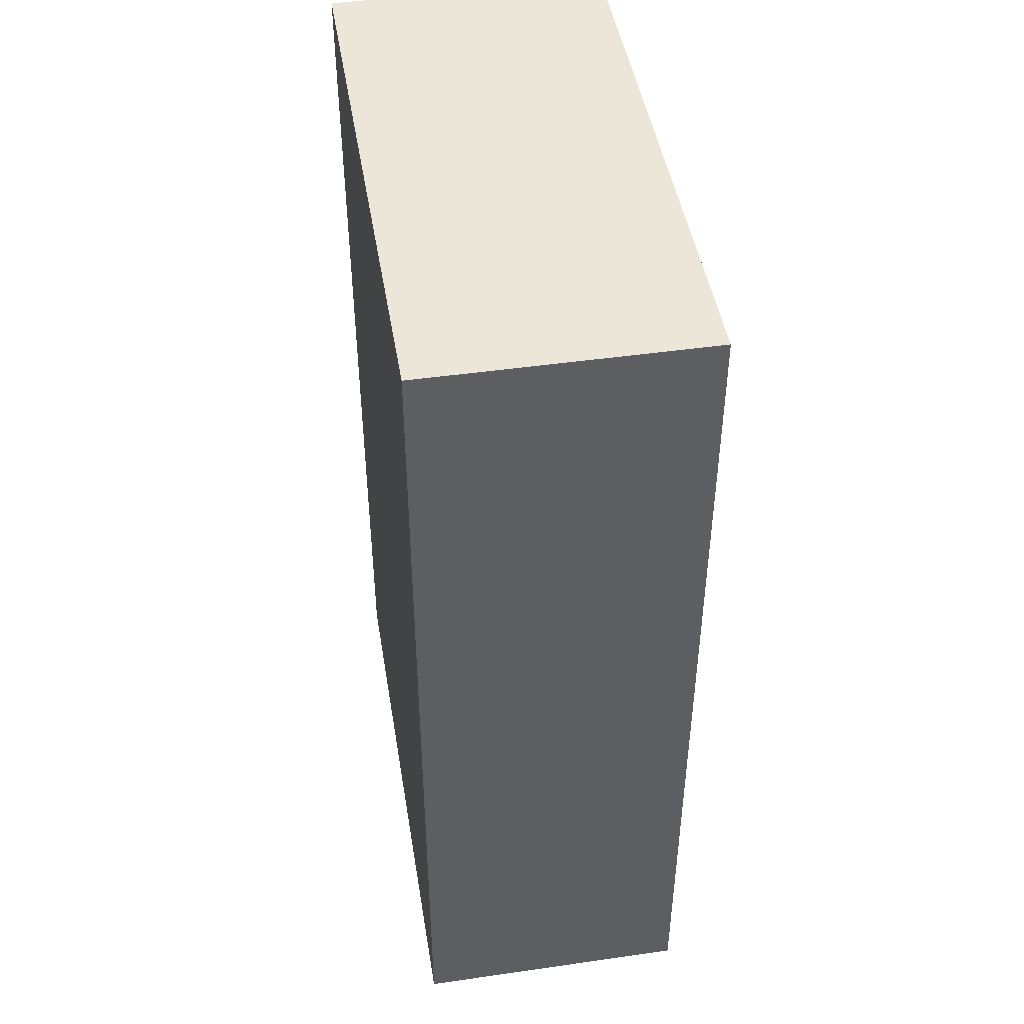
<metadata>
{"format":"obj","ext":"obj","renderer":"f3d","projection":"perspective","resolution":1024,"background":"white","views":[{"elev":46.3,"azim":-99.3,"up":"+Z"}]}
</metadata>
<code>
v -0.5007 -0.2426 -0.8309
v 0.5007 -0.2426 -0.8309
v -0.5007 -0.2426 0.8309
v 0.5007 -0.2426 0.8309
v -0.5007 0.2426 -0.8309
v 0.5007 0.2426 -0.8309
v -0.5007 0.2426 0.8309
v 0.5007 0.2426 0.8309
v 0 0.2426 0
v 0.5007 0.2426 0
v 0 0.2426 -0.8309
v -0.5007 0.2426 0
v 0 0.2426 0.8309
v -0.5007 -0.2426 0
v -0.5007 0 0
v -0.5007 0 -0.8309
v -0.5007 0 0.8309
v 0 -0.2426 -0.8309
v 0 -0.2426 0
v 0.5007 -0.2426 0
v 0 -0.2426 0.8309
v 0.5007 0 -0.8309
v 0.5007 0 0
v 0.5007 0 0.8309
v 0 0 0.8309
v 0 0 -0.8309
v -0.2503 0.2426 -0.4155
v 0 0.2426 -0.4155
v -0.2503 0.2426 -0.8309
v 0.2503 0.2426 0.4155
v 0.5007 0.2426 0.4155
v 0.2503 0.2426 0
v 0.5007 0.2426 -0.4155
v 0.2503 0.2426 -0.8309
v 0.2503 0.2426 -0.4155
v -0.5007 0.2426 -0.4155
v -0.2503 0.2426 0
v -0.5007 0.2426 0.4155
v -0.2503 0.2426 0.8309
v -0.2503 0.2426 0.4155
v 0.2503 0.2426 0.8309
v 0 0.2426 0.4155
v -0.5007 -0.2426 -0.4155
v -0.5007 -0.1213 -0.4155
v -0.5007 -0.1213 -0.8309
v -0.5007 -0.2426 0.4155
v -0.5007 -0.1213 0.4155
v -0.5007 -0.1213 0
v -0.5007 0.1213 -0.4155
v -0.5007 0.1213 -0.8309
v -0.5007 0 -0.4155
v -0.5007 -0.1213 0.8309
v -0.5007 0 0.4155
v -0.5007 0.1213 0.8309
v -0.5007 0.1213 0.4155
v -0.5007 0.1213 0
v -0.2503 -0.2426 -0.8309
v -0.2503 -0.2426 -0.4155
v 0.2503 -0.2426 -0.8309
v 0.2503 -0.2426 -0.4155
v 0 -0.2426 -0.4155
v -0.2503 -0.2426 0.4155
v -0.2503 -0.2426 0
v 0.5007 -0.2426 -0.4155
v 0.2503 -0.2426 0
v 0.5007 -0.2426 0.4155
v 0.2503 -0.2426 0.8309
v 0.2503 -0.2426 0.4155
v -0.2503 -0.2426 0.8309
v 0 -0.2426 0.4155
v 0.5007 -0.1213 -0.8309
v 0.5007 0 -0.4155
v 0.5007 -0.1213 -0.4155
v 0.5007 0.1213 -0.8309
v 0.5007 0.1213 -0.4155
v 0.5007 0.1213 0.4155
v 0.5007 0.1213 0
v 0.5007 -0.1213 0
v 0.5007 0.1213 0.8309
v 0.5007 0 0.4155
v 0.5007 -0.1213 0.8309
v 0.5007 -0.1213 0.4155
v 0 -0.1213 0.8309
v -0.2503 -0.1213 0.8309
v 0.2503 -0.1213 0.8309
v 0.2503 0.1213 0.8309
v 0.2503 0 0.8309
v -0.2503 0 0.8309
v 0 0.1213 0.8309
v -0.2503 0.1213 0.8309
v -0.2503 -0.1213 -0.8309
v -0.2503 0.1213 -0.8309
v -0.2503 0 -0.8309
v 0.2503 -0.1213 -0.8309
v 0 -0.1213 -0.8309
v 0.2503 0 -0.8309
v 0 0.1213 -0.8309
v 0.2503 0.1213 -0.8309
v -0.3755 0.2426 -0.6232
v -0.2503 0.2426 -0.6232
v -0.3755 0.2426 -0.8309
v -0.1252 0.2426 -0.2077
v 0 0.2426 -0.2077
v -0.1252 0.2426 -0.4155
v 0 0.2426 -0.6232
v -0.1252 0.2426 -0.8309
v -0.1252 0.2426 -0.6232
v 0.1252 0.2426 0.2077
v 0.2503 0.2426 0.2077
v 0.1252 0.2426 0
v 0.3755 0.2426 0.6232
v 0.5007 0.2426 0.6232
v 0.3755 0.2426 0.4155
v 0.5007 0.2426 0.2077
v 0.3755 0.2426 0
v 0.3755 0.2426 0.2077
v 0.5007 0.2426 -0.2077
v 0.3755 0.2426 -0.4155
v 0.3755 0.2426 -0.2077
v 0.5007 0.2426 -0.6232
v 0.3755 0.2426 -0.8309
v 0.3755 0.2426 -0.6232
v 0.1252 0.2426 -0.8309
v 0.1252 0.2426 -0.6232
v 0.2503 0.2426 -0.6232
v 0.1252 0.2426 -0.2077
v 0.2503 0.2426 -0.2077
v 0.1252 0.2426 -0.4155
v -0.5007 0.2426 -0.6232
v -0.3755 0.2426 -0.4155
v -0.5007 0.2426 -0.2077
v -0.3755 0.2426 0
v -0.3755 0.2426 -0.2077
v -0.1252 0.2426 0
v -0.2503 0.2426 -0.2077
v -0.5007 0.2426 0.2077
v -0.3755 0.2426 0.4155
v -0.3755 0.2426 0.2077
v -0.5007 0.2426 0.6232
v -0.3755 0.2426 0.8309
v -0.3755 0.2426 0.6232
v -0.1252 0.2426 0.8309
v -0.1252 0.2426 0.6232
v -0.2503 0.2426 0.6232
v 0.1252 0.2426 0.8309
v 0.1252 0.2426 0.6232
v 0 0.2426 0.6232
v 0.3755 0.2426 0.8309
v 0.2503 0.2426 0.6232
v 0 0.2426 0.2077
v 0.1252 0.2426 0.4155
v -0.2503 0.2426 0.2077
v -0.1252 0.2426 0.4155
v -0.1252 0.2426 0.2077
v -0.5007 -0.2426 -0.6232
v -0.5007 -0.182 -0.6232
v -0.5007 -0.182 -0.8309
v -0.5007 -0.2426 -0.2077
v -0.5007 -0.182 -0.2077
v -0.5007 -0.182 -0.4155
v -0.5007 -0.06066 -0.6232
v -0.5007 -0.06066 -0.8309
v -0.5007 -0.1213 -0.6232
v -0.5007 -0.2426 0.2077
v -0.5007 -0.182 0.2077
v -0.5007 -0.182 0
v -0.5007 -0.2426 0.6232
v -0.5007 -0.182 0.6232
v -0.5007 -0.182 0.4155
v -0.5007 -0.06066 0.2077
v -0.5007 -0.06066 0
v -0.5007 -0.1213 0.2077
v -0.5007 0.06066 -0.2077
v -0.5007 0.06066 -0.4155
v -0.5007 0 -0.2077
v -0.5007 0.182 -0.6232
v -0.5007 0.182 -0.8309
v -0.5007 0.1213 -0.6232
v -0.5007 0.06066 -0.8309
v -0.5007 0 -0.6232
v -0.5007 0.06066 -0.6232
v -0.5007 -0.1213 -0.2077
v -0.5007 -0.06066 -0.2077
v -0.5007 -0.06066 -0.4155
v -0.5007 -0.182 0.8309
v -0.5007 -0.1213 0.6232
v -0.5007 -0.06066 0.8309
v -0.5007 0 0.6232
v -0.5007 -0.06066 0.6232
v -0.5007 0 0.2077
v -0.5007 -0.06066 0.4155
v -0.5007 0.06066 0.8309
v -0.5007 0.1213 0.6232
v -0.5007 0.06066 0.6232
v -0.5007 0.182 0.8309
v -0.5007 0.182 0.6232
v -0.5007 0.182 0.2077
v -0.5007 0.182 0.4155
v -0.5007 0.182 -0.2077
v -0.5007 0.182 0
v -0.5007 0.182 -0.4155
v -0.5007 0.06066 0
v -0.5007 0.1213 -0.2077
v -0.5007 0.06066 0.4155
v -0.5007 0.1213 0.2077
v -0.5007 0.06066 0.2077
v -0.3755 -0.2426 -0.8309
v -0.3755 -0.2426 -0.6232
v -0.1252 -0.2426 -0.8309
v -0.1252 -0.2426 -0.6232
v -0.2503 -0.2426 -0.6232
v -0.3755 -0.2426 -0.2077
v -0.3755 -0.2426 -0.4155
v 0.1252 -0.2426 -0.8309
v 0.1252 -0.2426 -0.6232
v 0 -0.2426 -0.6232
v 0.3755 -0.2426 -0.8309
v 0.3755 -0.2426 -0.6232
v 0.2503 -0.2426 -0.6232
v 0.1252 -0.2426 -0.2077
v 0 -0.2426 -0.2077
v 0.1252 -0.2426 -0.4155
v -0.1252 -0.2426 0.2077
v -0.2503 -0.2426 0.2077
v -0.1252 -0.2426 0
v -0.3755 -0.2426 0.6232
v -0.3755 -0.2426 0.4155
v -0.3755 -0.2426 0
v -0.3755 -0.2426 0.2077
v -0.1252 -0.2426 -0.4155
v -0.1252 -0.2426 -0.2077
v -0.2503 -0.2426 -0.2077
v 0.5007 -0.2426 -0.6232
v 0.3755 -0.2426 -0.4155
v 0.5007 -0.2426 -0.2077
v 0.3755 -0.2426 0
v 0.3755 -0.2426 -0.2077
v 0.1252 -0.2426 0
v 0.2503 -0.2426 -0.2077
v 0.5007 -0.2426 0.2077
v 0.3755 -0.2426 0.4155
v 0.3755 -0.2426 0.2077
v 0.5007 -0.2426 0.6232
v 0.3755 -0.2426 0.8309
v 0.3755 -0.2426 0.6232
v 0.1252 -0.2426 0.8309
v 0.1252 -0.2426 0.6232
v 0.2503 -0.2426 0.6232
v -0.1252 -0.2426 0.8309
v -0.1252 -0.2426 0.6232
v 0 -0.2426 0.6232
v -0.3755 -0.2426 0.8309
v -0.2503 -0.2426 0.6232
v 0 -0.2426 0.2077
v -0.1252 -0.2426 0.4155
v 0.2503 -0.2426 0.2077
v 0.1252 -0.2426 0.4155
v 0.1252 -0.2426 0.2077
v 0.5007 -0.182 -0.8309
v 0.5007 -0.1213 -0.6232
v 0.5007 -0.182 -0.6232
v 0.5007 -0.06066 -0.8309
v 0.5007 0 -0.6232
v 0.5007 -0.06066 -0.6232
v 0.5007 0 -0.2077
v 0.5007 -0.06066 -0.2077
v 0.5007 -0.06066 -0.4155
v 0.5007 0.06066 -0.8309
v 0.5007 0.1213 -0.6232
v 0.5007 0.06066 -0.6232
v 0.5007 0.182 -0.8309
v 0.5007 0.182 -0.6232
v 0.5007 0.182 -0.2077
v 0.5007 0.182 -0.4155
v 0.5007 0.182 0.2077
v 0.5007 0.182 0
v 0.5007 0.182 0.6232
v 0.5007 0.182 0.4155
v 0.5007 0.06066 0.2077
v 0.5007 0.06066 0
v 0.5007 0.1213 0.2077
v 0.5007 0.06066 -0.4155
v 0.5007 0.1213 -0.2077
v 0.5007 0.06066 -0.2077
v 0.5007 -0.182 -0.4155
v 0.5007 -0.06066 0
v 0.5007 -0.1213 -0.2077
v 0.5007 -0.182 0
v 0.5007 -0.182 -0.2077
v 0.5007 0.06066 0.4155
v 0.5007 0 0.2077
v 0.5007 0.182 0.8309
v 0.5007 0.1213 0.6232
v 0.5007 0.06066 0.8309
v 0.5007 0 0.6232
v 0.5007 0.06066 0.6232
v 0.5007 -0.06066 0.8309
v 0.5007 -0.1213 0.6232
v 0.5007 -0.06066 0.6232
v 0.5007 -0.182 0.8309
v 0.5007 -0.182 0.6232
v 0.5007 -0.182 0.2077
v 0.5007 -0.182 0.4155
v 0.5007 -0.06066 0.2077
v 0.5007 -0.06066 0.4155
v 0.5007 -0.1213 0.2077
v -0.2503 -0.182 0.8309
v -0.3755 -0.182 0.8309
v 0 -0.182 0.8309
v -0.1252 -0.182 0.8309
v 0 -0.06066 0.8309
v -0.1252 -0.06066 0.8309
v -0.1252 -0.1213 0.8309
v 0.2503 -0.182 0.8309
v 0.1252 -0.182 0.8309
v 0.3755 -0.182 0.8309
v 0.3755 -0.06066 0.8309
v 0.3755 -0.1213 0.8309
v 0.3755 0.06066 0.8309
v 0.3755 0 0.8309
v 0.3755 0.182 0.8309
v 0.3755 0.1213 0.8309
v 0.1252 0.06066 0.8309
v 0.1252 0 0.8309
v 0.2503 0.06066 0.8309
v 0.1252 -0.1213 0.8309
v 0.2503 -0.06066 0.8309
v 0.1252 -0.06066 0.8309
v -0.3755 -0.1213 0.8309
v -0.1252 0 0.8309
v -0.2503 -0.06066 0.8309
v -0.3755 0 0.8309
v -0.3755 -0.06066 0.8309
v 0.1252 0.1213 0.8309
v 0 0.06066 0.8309
v 0.2503 0.182 0.8309
v 0 0.182 0.8309
v 0.1252 0.182 0.8309
v -0.2503 0.182 0.8309
v -0.1252 0.182 0.8309
v -0.3755 0.182 0.8309
v -0.3755 0.06066 0.8309
v -0.3755 0.1213 0.8309
v -0.1252 0.06066 0.8309
v -0.1252 0.1213 0.8309
v -0.2503 0.06066 0.8309
v -0.3755 -0.182 -0.8309
v -0.3755 -0.06066 -0.8309
v -0.3755 -0.1213 -0.8309
v -0.1252 -0.182 -0.8309
v -0.2503 -0.182 -0.8309
v -0.3755 0.06066 -0.8309
v -0.3755 0 -0.8309
v -0.3755 0.182 -0.8309
v -0.3755 0.1213 -0.8309
v -0.1252 0.06066 -0.8309
v -0.1252 0 -0.8309
v -0.2503 0.06066 -0.8309
v 0.1252 -0.06066 -0.8309
v 0.1252 -0.1213 -0.8309
v 0 -0.06066 -0.8309
v 0.3755 -0.182 -0.8309
v 0.2503 -0.182 -0.8309
v 0 -0.182 -0.8309
v 0.1252 -0.182 -0.8309
v -0.2503 -0.06066 -0.8309
v -0.1252 -0.06066 -0.8309
v -0.1252 -0.1213 -0.8309
v 0.3755 -0.1213 -0.8309
v 0.1252 0 -0.8309
v 0.2503 -0.06066 -0.8309
v 0.3755 0 -0.8309
v 0.3755 -0.06066 -0.8309
v -0.1252 0.1213 -0.8309
v 0 0.06066 -0.8309
v -0.2503 0.182 -0.8309
v 0 0.182 -0.8309
v -0.1252 0.182 -0.8309
v 0.2503 0.182 -0.8309
v 0.1252 0.182 -0.8309
v 0.3755 0.182 -0.8309
v 0.3755 0.06066 -0.8309
v 0.3755 0.1213 -0.8309
v 0.1252 0.06066 -0.8309
v 0.1252 0.1213 -0.8309
v 0.2503 0.06066 -0.8309
f 5 99 101
f 99 27 100
f 100 29 101
f 99 100 101
f 27 102 104
f 102 9 103
f 103 28 104
f 102 103 104
f 28 105 107
f 105 11 106
f 106 29 107
f 105 106 107
f 27 104 100
f 104 28 107
f 107 29 100
f 104 107 100
f 9 108 110
f 108 30 109
f 109 32 110
f 108 109 110
f 30 111 113
f 111 8 112
f 112 31 113
f 111 112 113
f 31 114 116
f 114 10 115
f 115 32 116
f 114 115 116
f 30 113 109
f 113 31 116
f 116 32 109
f 113 116 109
f 10 117 119
f 117 33 118
f 118 35 119
f 117 118 119
f 33 120 122
f 120 6 121
f 121 34 122
f 120 121 122
f 34 123 125
f 123 11 124
f 124 35 125
f 123 124 125
f 33 122 118
f 122 34 125
f 125 35 118
f 122 125 118
f 9 110 103
f 110 32 126
f 126 28 103
f 110 126 103
f 32 115 127
f 115 10 119
f 119 35 127
f 115 119 127
f 35 124 128
f 124 11 105
f 105 28 128
f 124 105 128
f 32 127 126
f 127 35 128
f 128 28 126
f 127 128 126
f 5 129 99
f 129 36 130
f 130 27 99
f 129 130 99
f 36 131 133
f 131 12 132
f 132 37 133
f 131 132 133
f 37 134 135
f 134 9 102
f 102 27 135
f 134 102 135
f 36 133 130
f 133 37 135
f 135 27 130
f 133 135 130
f 12 136 138
f 136 38 137
f 137 40 138
f 136 137 138
f 38 139 141
f 139 7 140
f 140 39 141
f 139 140 141
f 39 142 144
f 142 13 143
f 143 40 144
f 142 143 144
f 38 141 137
f 141 39 144
f 144 40 137
f 141 144 137
f 13 145 147
f 145 41 146
f 146 42 147
f 145 146 147
f 41 148 149
f 148 8 111
f 111 30 149
f 148 111 149
f 30 108 151
f 108 9 150
f 150 42 151
f 108 150 151
f 41 149 146
f 149 30 151
f 151 42 146
f 149 151 146
f 12 138 132
f 138 40 152
f 152 37 132
f 138 152 132
f 40 143 153
f 143 13 147
f 147 42 153
f 143 147 153
f 42 150 154
f 150 9 134
f 134 37 154
f 150 134 154
f 40 153 152
f 153 42 154
f 154 37 152
f 153 154 152
f 1 155 157
f 155 43 156
f 156 45 157
f 155 156 157
f 43 158 160
f 158 14 159
f 159 44 160
f 158 159 160
f 44 161 163
f 161 16 162
f 162 45 163
f 161 162 163
f 43 160 156
f 160 44 163
f 163 45 156
f 160 163 156
f 14 164 166
f 164 46 165
f 165 48 166
f 164 165 166
f 46 167 169
f 167 3 168
f 168 47 169
f 167 168 169
f 47 170 172
f 170 15 171
f 171 48 172
f 170 171 172
f 46 169 165
f 169 47 172
f 172 48 165
f 169 172 165
f 15 173 175
f 173 49 174
f 174 51 175
f 173 174 175
f 49 176 178
f 176 5 177
f 177 50 178
f 176 177 178
f 50 179 181
f 179 16 180
f 180 51 181
f 179 180 181
f 49 178 174
f 178 50 181
f 181 51 174
f 178 181 174
f 14 166 159
f 166 48 182
f 182 44 159
f 166 182 159
f 48 171 183
f 171 15 175
f 175 51 183
f 171 175 183
f 51 180 184
f 180 16 161
f 161 44 184
f 180 161 184
f 48 183 182
f 183 51 184
f 184 44 182
f 183 184 182
f 3 185 168
f 185 52 186
f 186 47 168
f 185 186 168
f 52 187 189
f 187 17 188
f 188 53 189
f 187 188 189
f 53 190 191
f 190 15 170
f 170 47 191
f 190 170 191
f 52 189 186
f 189 53 191
f 191 47 186
f 189 191 186
f 17 192 194
f 192 54 193
f 193 55 194
f 192 193 194
f 54 195 196
f 195 7 139
f 139 38 196
f 195 139 196
f 38 136 198
f 136 12 197
f 197 55 198
f 136 197 198
f 54 196 193
f 196 38 198
f 198 55 193
f 196 198 193
f 12 131 200
f 131 36 199
f 199 56 200
f 131 199 200
f 36 129 201
f 129 5 176
f 176 49 201
f 129 176 201
f 49 173 203
f 173 15 202
f 202 56 203
f 173 202 203
f 36 201 199
f 201 49 203
f 203 56 199
f 201 203 199
f 17 194 188
f 194 55 204
f 204 53 188
f 194 204 188
f 55 197 205
f 197 12 200
f 200 56 205
f 197 200 205
f 56 202 206
f 202 15 190
f 190 53 206
f 202 190 206
f 55 205 204
f 205 56 206
f 206 53 204
f 205 206 204
f 1 207 155
f 207 57 208
f 208 43 155
f 207 208 155
f 57 209 211
f 209 18 210
f 210 58 211
f 209 210 211
f 58 212 213
f 212 14 158
f 158 43 213
f 212 158 213
f 57 211 208
f 211 58 213
f 213 43 208
f 211 213 208
f 18 214 216
f 214 59 215
f 215 61 216
f 214 215 216
f 59 217 219
f 217 2 218
f 218 60 219
f 217 218 219
f 60 220 222
f 220 19 221
f 221 61 222
f 220 221 222
f 59 219 215
f 219 60 222
f 222 61 215
f 219 222 215
f 19 223 225
f 223 62 224
f 224 63 225
f 223 224 225
f 62 226 227
f 226 3 167
f 167 46 227
f 226 167 227
f 46 164 229
f 164 14 228
f 228 63 229
f 164 228 229
f 62 227 224
f 227 46 229
f 229 63 224
f 227 229 224
f 18 216 210
f 216 61 230
f 230 58 210
f 216 230 210
f 61 221 231
f 221 19 225
f 225 63 231
f 221 225 231
f 63 228 232
f 228 14 212
f 212 58 232
f 228 212 232
f 61 231 230
f 231 63 232
f 232 58 230
f 231 232 230
f 2 233 218
f 233 64 234
f 234 60 218
f 233 234 218
f 64 235 237
f 235 20 236
f 236 65 237
f 235 236 237
f 65 238 239
f 238 19 220
f 220 60 239
f 238 220 239
f 64 237 234
f 237 65 239
f 239 60 234
f 237 239 234
f 20 240 242
f 240 66 241
f 241 68 242
f 240 241 242
f 66 243 245
f 243 4 244
f 244 67 245
f 243 244 245
f 67 246 248
f 246 21 247
f 247 68 248
f 246 247 248
f 66 245 241
f 245 67 248
f 248 68 241
f 245 248 241
f 21 249 251
f 249 69 250
f 250 70 251
f 249 250 251
f 69 252 253
f 252 3 226
f 226 62 253
f 252 226 253
f 62 223 255
f 223 19 254
f 254 70 255
f 223 254 255
f 69 253 250
f 253 62 255
f 255 70 250
f 253 255 250
f 20 242 236
f 242 68 256
f 256 65 236
f 242 256 236
f 68 247 257
f 247 21 251
f 251 70 257
f 247 251 257
f 70 254 258
f 254 19 238
f 238 65 258
f 254 238 258
f 68 257 256
f 257 70 258
f 258 65 256
f 257 258 256
f 2 259 261
f 259 71 260
f 260 73 261
f 259 260 261
f 71 262 264
f 262 22 263
f 263 72 264
f 262 263 264
f 72 265 267
f 265 23 266
f 266 73 267
f 265 266 267
f 71 264 260
f 264 72 267
f 267 73 260
f 264 267 260
f 22 268 270
f 268 74 269
f 269 75 270
f 268 269 270
f 74 271 272
f 271 6 120
f 120 33 272
f 271 120 272
f 33 117 274
f 117 10 273
f 273 75 274
f 117 273 274
f 74 272 269
f 272 33 274
f 274 75 269
f 272 274 269
f 10 114 276
f 114 31 275
f 275 77 276
f 114 275 276
f 31 112 278
f 112 8 277
f 277 76 278
f 112 277 278
f 76 279 281
f 279 23 280
f 280 77 281
f 279 280 281
f 31 278 275
f 278 76 281
f 281 77 275
f 278 281 275
f 22 270 263
f 270 75 282
f 282 72 263
f 270 282 263
f 75 273 283
f 273 10 276
f 276 77 283
f 273 276 283
f 77 280 284
f 280 23 265
f 265 72 284
f 280 265 284
f 75 283 282
f 283 77 284
f 284 72 282
f 283 284 282
f 2 261 233
f 261 73 285
f 285 64 233
f 261 285 233
f 73 266 287
f 266 23 286
f 286 78 287
f 266 286 287
f 78 288 289
f 288 20 235
f 235 64 289
f 288 235 289
f 73 287 285
f 287 78 289
f 289 64 285
f 287 289 285
f 23 279 291
f 279 76 290
f 290 80 291
f 279 290 291
f 76 277 293
f 277 8 292
f 292 79 293
f 277 292 293
f 79 294 296
f 294 24 295
f 295 80 296
f 294 295 296
f 76 293 290
f 293 79 296
f 296 80 290
f 293 296 290
f 24 297 299
f 297 81 298
f 298 82 299
f 297 298 299
f 81 300 301
f 300 4 243
f 243 66 301
f 300 243 301
f 66 240 303
f 240 20 302
f 302 82 303
f 240 302 303
f 81 301 298
f 301 66 303
f 303 82 298
f 301 303 298
f 23 291 286
f 291 80 304
f 304 78 286
f 291 304 286
f 80 295 305
f 295 24 299
f 299 82 305
f 295 299 305
f 82 302 306
f 302 20 288
f 288 78 306
f 302 288 306
f 80 305 304
f 305 82 306
f 306 78 304
f 305 306 304
f 3 252 308
f 252 69 307
f 307 84 308
f 252 307 308
f 69 249 310
f 249 21 309
f 309 83 310
f 249 309 310
f 83 311 313
f 311 25 312
f 312 84 313
f 311 312 313
f 69 310 307
f 310 83 313
f 313 84 307
f 310 313 307
f 21 246 315
f 246 67 314
f 314 85 315
f 246 314 315
f 67 244 316
f 244 4 300
f 300 81 316
f 244 300 316
f 81 297 318
f 297 24 317
f 317 85 318
f 297 317 318
f 67 316 314
f 316 81 318
f 318 85 314
f 316 318 314
f 24 294 320
f 294 79 319
f 319 87 320
f 294 319 320
f 79 292 322
f 292 8 321
f 321 86 322
f 292 321 322
f 86 323 325
f 323 25 324
f 324 87 325
f 323 324 325
f 79 322 319
f 322 86 325
f 325 87 319
f 322 325 319
f 21 315 309
f 315 85 326
f 326 83 309
f 315 326 309
f 85 317 327
f 317 24 320
f 320 87 327
f 317 320 327
f 87 324 328
f 324 25 311
f 311 83 328
f 324 311 328
f 85 327 326
f 327 87 328
f 328 83 326
f 327 328 326
f 3 308 185
f 308 84 329
f 329 52 185
f 308 329 185
f 84 312 331
f 312 25 330
f 330 88 331
f 312 330 331
f 88 332 333
f 332 17 187
f 187 52 333
f 332 187 333
f 84 331 329
f 331 88 333
f 333 52 329
f 331 333 329
f 25 323 335
f 323 86 334
f 334 89 335
f 323 334 335
f 86 321 336
f 321 8 148
f 148 41 336
f 321 148 336
f 41 145 338
f 145 13 337
f 337 89 338
f 145 337 338
f 86 336 334
f 336 41 338
f 338 89 334
f 336 338 334
f 13 142 340
f 142 39 339
f 339 90 340
f 142 339 340
f 39 140 341
f 140 7 195
f 195 54 341
f 140 195 341
f 54 192 343
f 192 17 342
f 342 90 343
f 192 342 343
f 39 341 339
f 341 54 343
f 343 90 339
f 341 343 339
f 25 335 330
f 335 89 344
f 344 88 330
f 335 344 330
f 89 337 345
f 337 13 340
f 340 90 345
f 337 340 345
f 90 342 346
f 342 17 332
f 332 88 346
f 342 332 346
f 89 345 344
f 345 90 346
f 346 88 344
f 345 346 344
f 1 157 207
f 157 45 347
f 347 57 207
f 157 347 207
f 45 162 349
f 162 16 348
f 348 91 349
f 162 348 349
f 91 350 351
f 350 18 209
f 209 57 351
f 350 209 351
f 45 349 347
f 349 91 351
f 351 57 347
f 349 351 347
f 16 179 353
f 179 50 352
f 352 93 353
f 179 352 353
f 50 177 355
f 177 5 354
f 354 92 355
f 177 354 355
f 92 356 358
f 356 26 357
f 357 93 358
f 356 357 358
f 50 355 352
f 355 92 358
f 358 93 352
f 355 358 352
f 26 359 361
f 359 94 360
f 360 95 361
f 359 360 361
f 94 362 363
f 362 2 217
f 217 59 363
f 362 217 363
f 59 214 365
f 214 18 364
f 364 95 365
f 214 364 365
f 94 363 360
f 363 59 365
f 365 95 360
f 363 365 360
f 16 353 348
f 353 93 366
f 366 91 348
f 353 366 348
f 93 357 367
f 357 26 361
f 361 95 367
f 357 361 367
f 95 364 368
f 364 18 350
f 350 91 368
f 364 350 368
f 93 367 366
f 367 95 368
f 368 91 366
f 367 368 366
f 2 362 259
f 362 94 369
f 369 71 259
f 362 369 259
f 94 359 371
f 359 26 370
f 370 96 371
f 359 370 371
f 96 372 373
f 372 22 262
f 262 71 373
f 372 262 373
f 94 371 369
f 371 96 373
f 373 71 369
f 371 373 369
f 26 356 375
f 356 92 374
f 374 97 375
f 356 374 375
f 92 354 376
f 354 5 101
f 101 29 376
f 354 101 376
f 29 106 378
f 106 11 377
f 377 97 378
f 106 377 378
f 92 376 374
f 376 29 378
f 378 97 374
f 376 378 374
f 11 123 380
f 123 34 379
f 379 98 380
f 123 379 380
f 34 121 381
f 121 6 271
f 271 74 381
f 121 271 381
f 74 268 383
f 268 22 382
f 382 98 383
f 268 382 383
f 34 381 379
f 381 74 383
f 383 98 379
f 381 383 379
f 26 375 370
f 375 97 384
f 384 96 370
f 375 384 370
f 97 377 385
f 377 11 380
f 380 98 385
f 377 380 385
f 98 382 386
f 382 22 372
f 372 96 386
f 382 372 386
f 97 385 384
f 385 98 386
f 386 96 384
f 385 386 384

</code>
